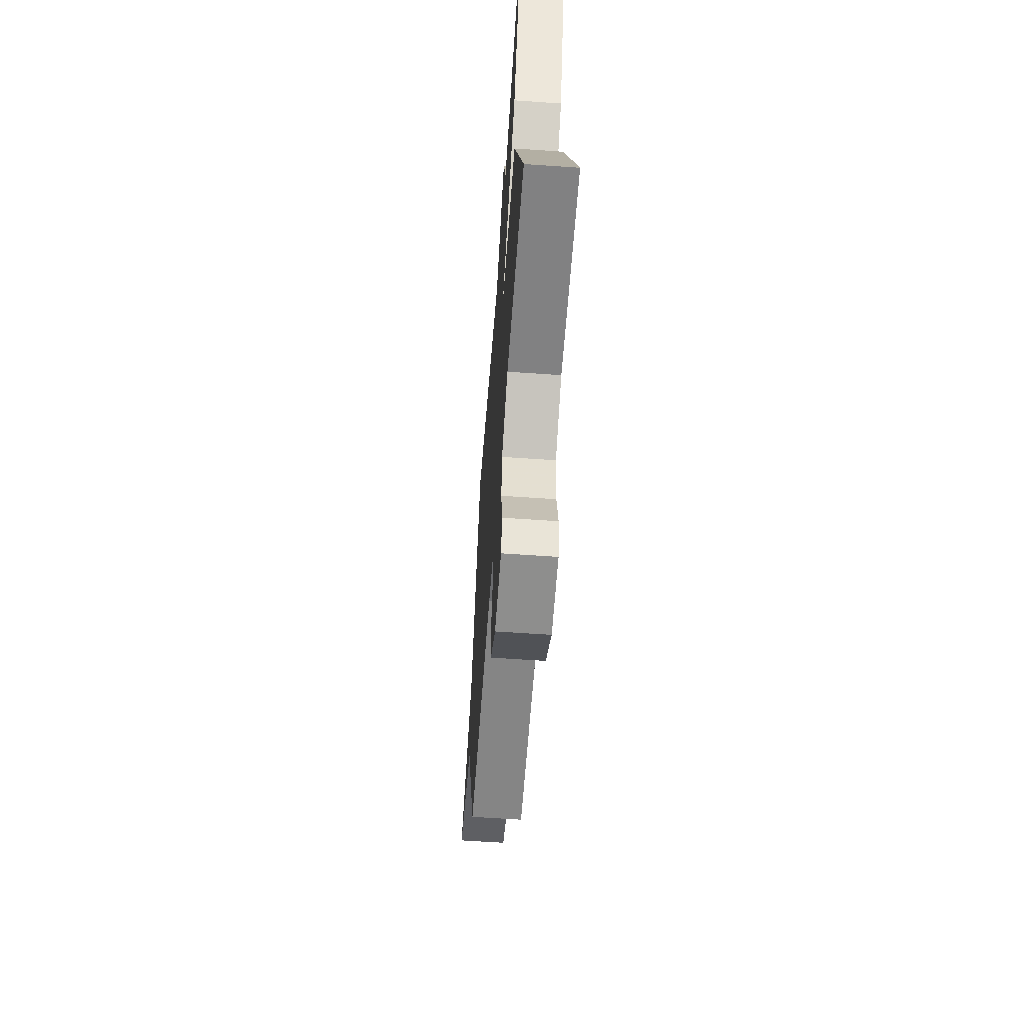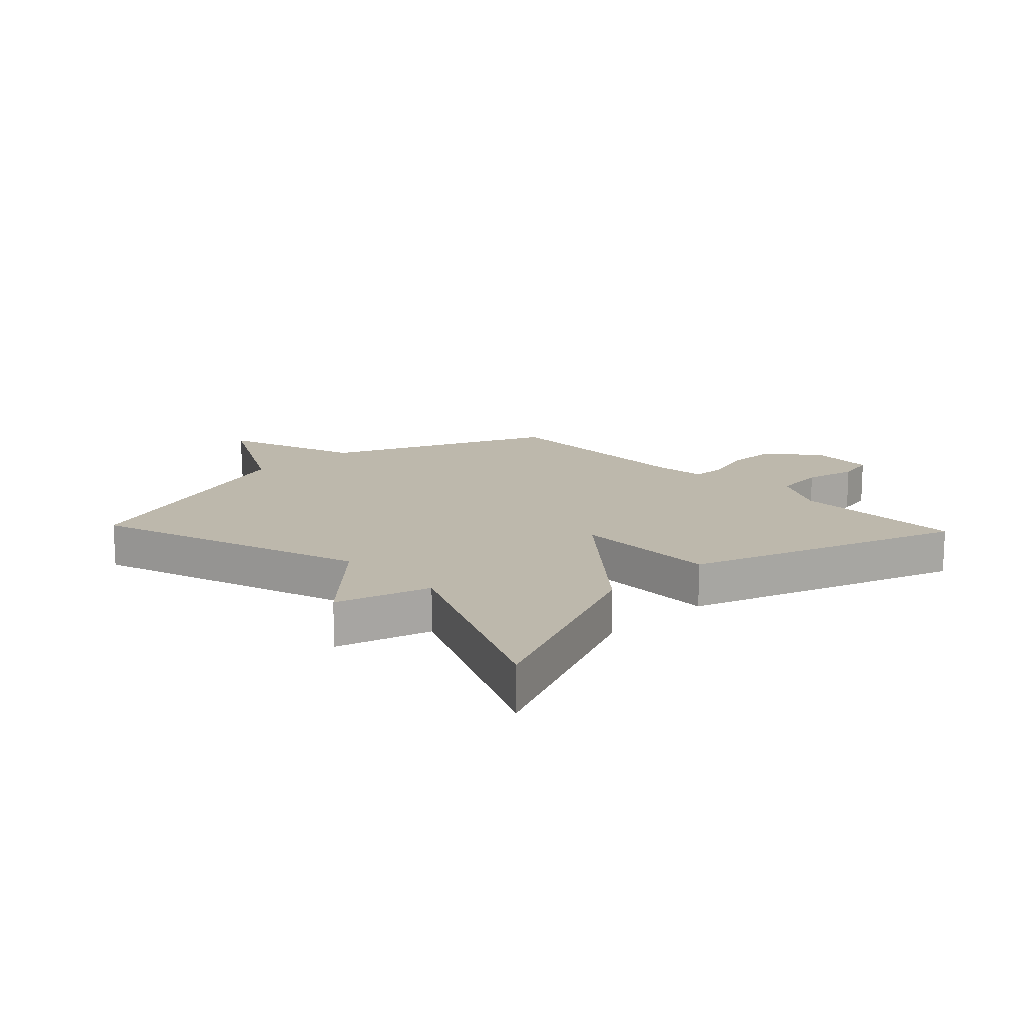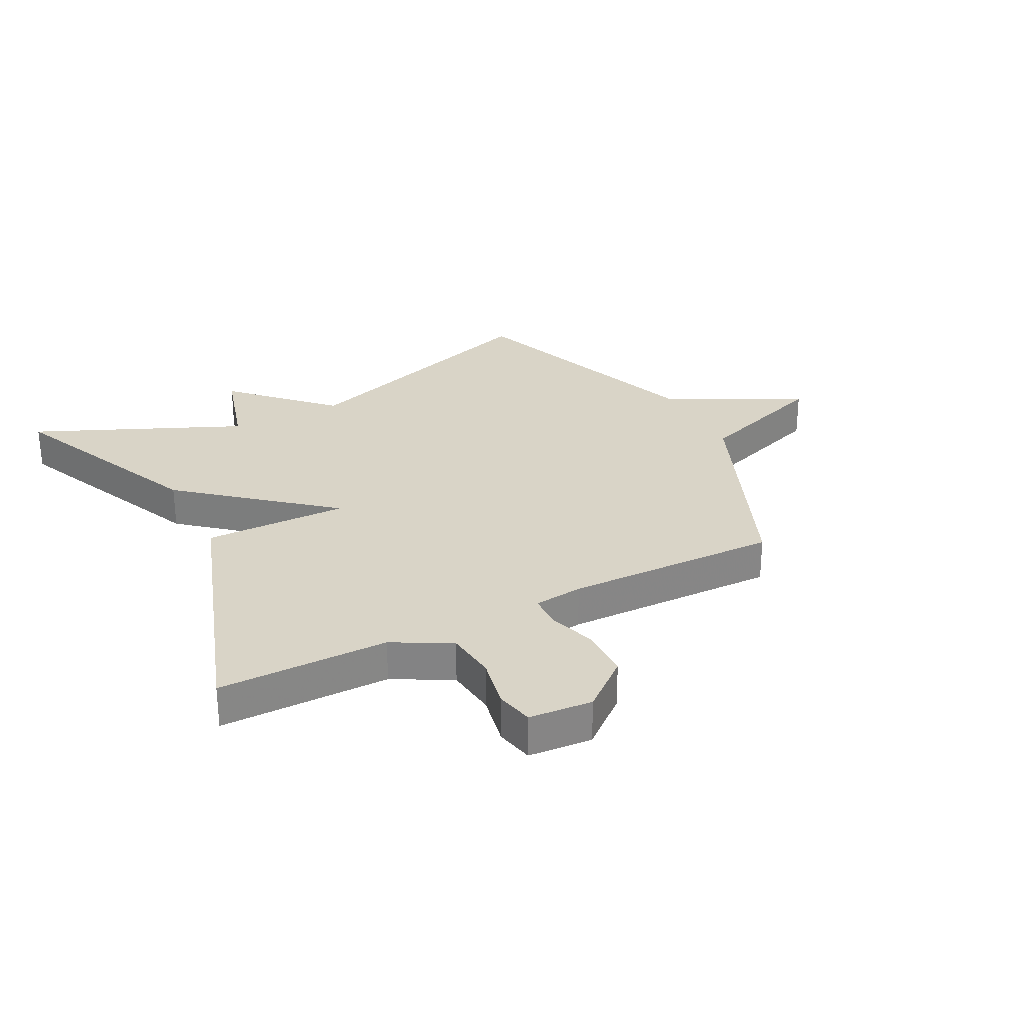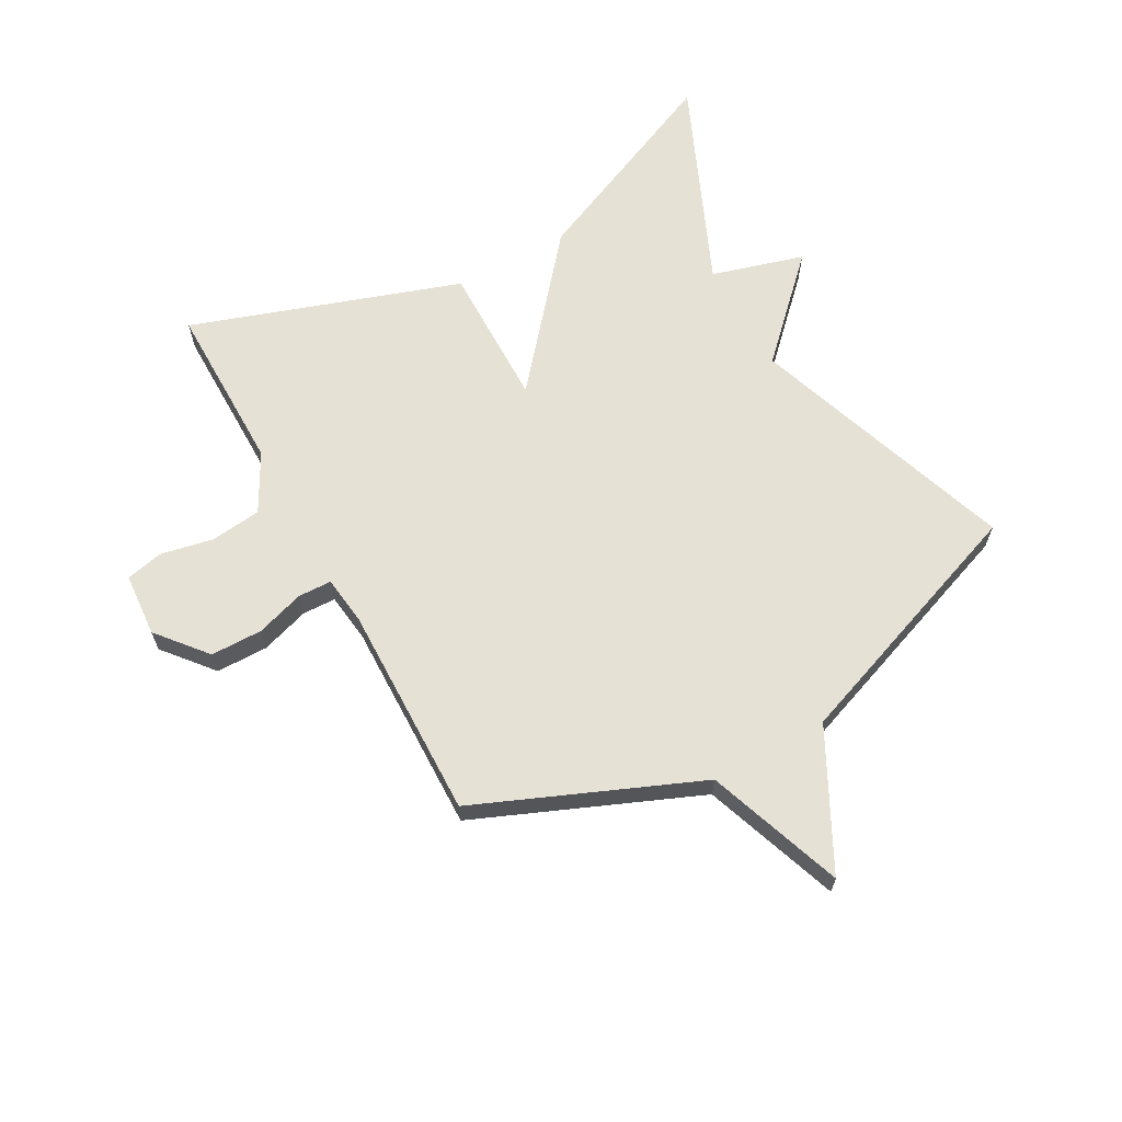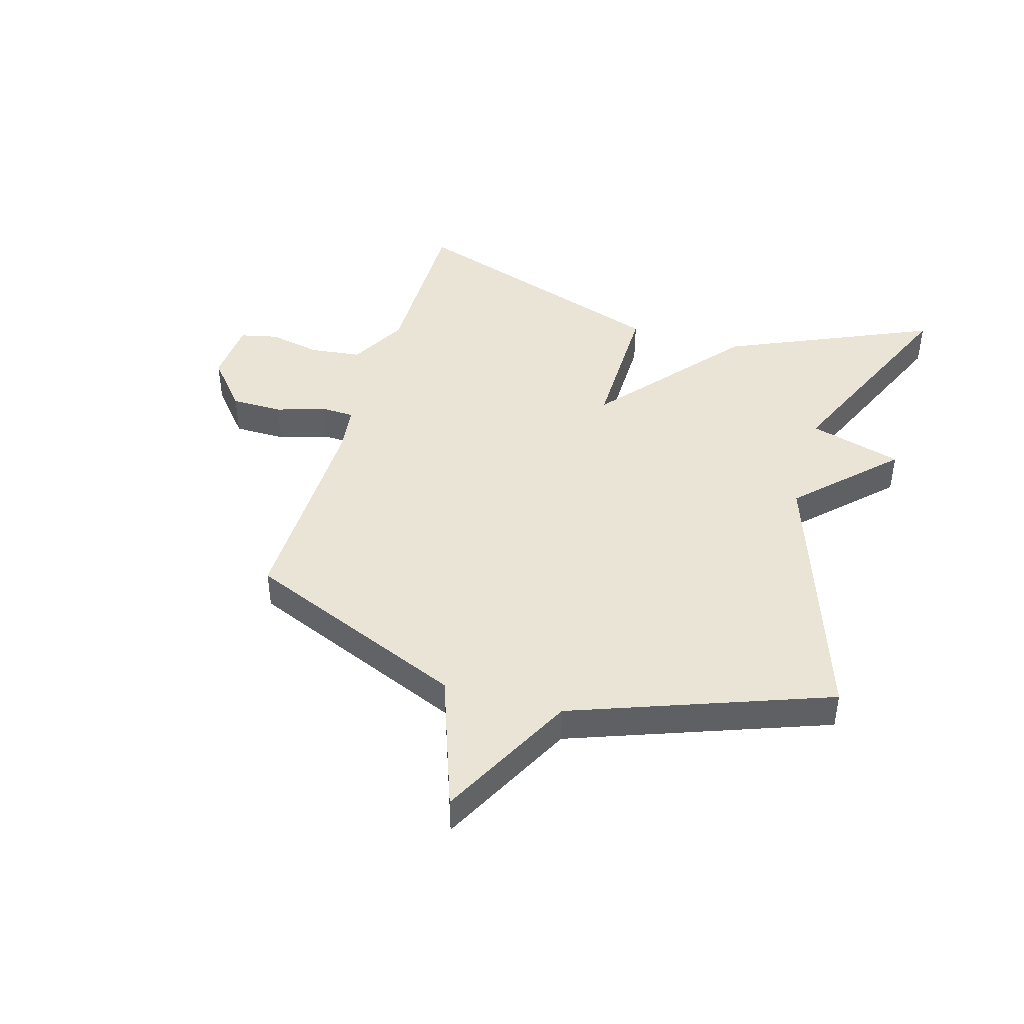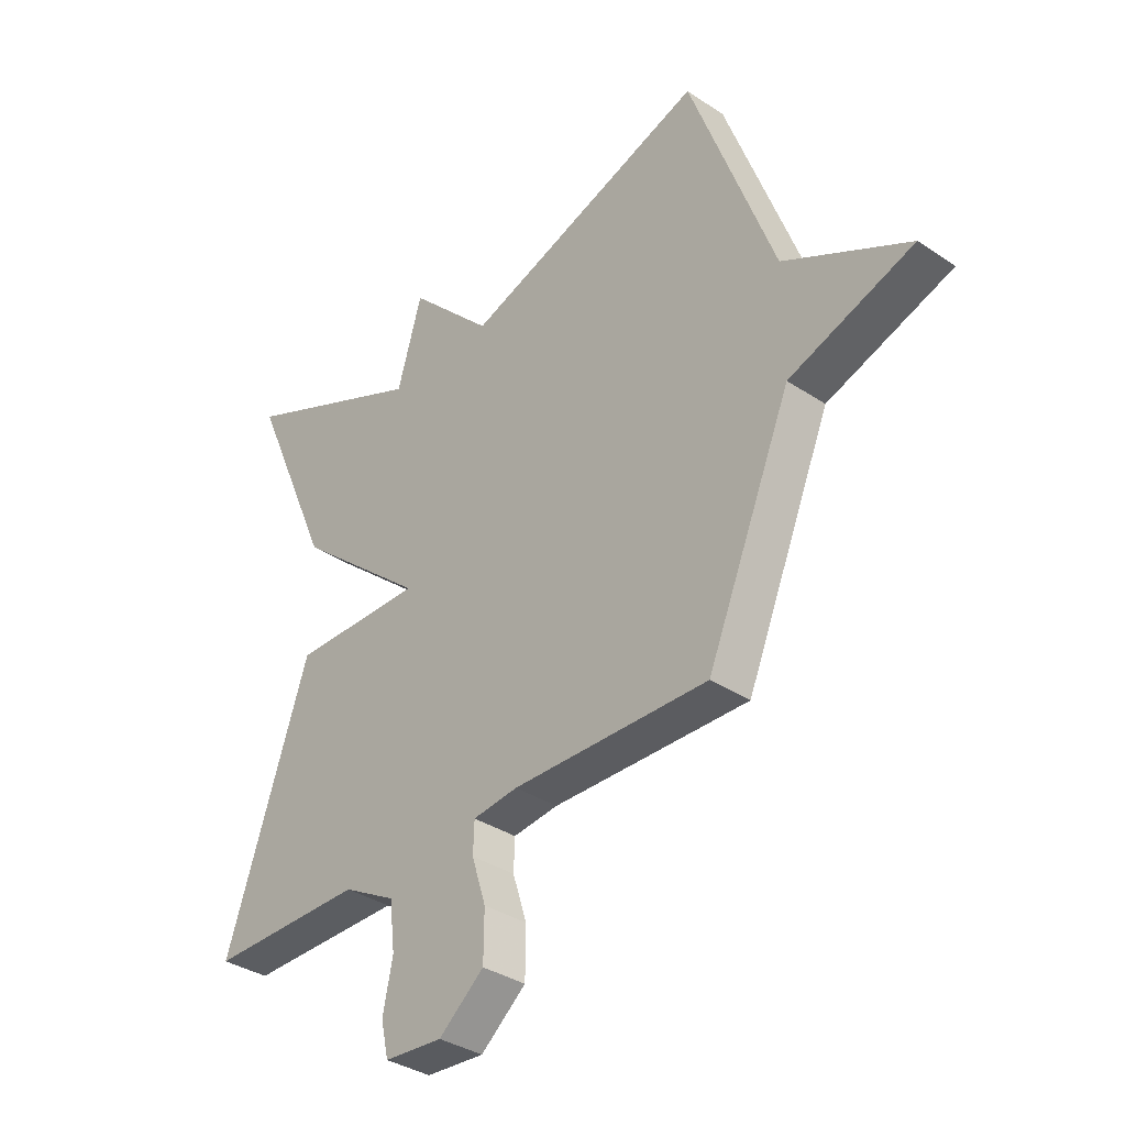
<metadata>
{"format":"obj","ext":"obj","renderer":"f3d","projection":"perspective","resolution":1024,"background":"white","views":[{"elev":-60.6,"azim":85.9,"up":"+Z"},{"elev":14.8,"azim":46.6,"up":"+Y"},{"elev":28.6,"azim":152.8,"up":"+Y"},{"elev":64.7,"azim":-119.0,"up":"+Y"},{"elev":43.6,"azim":-73.8,"up":"+Y"},{"elev":-35.3,"azim":-131.6,"up":"+Z"}]}
</metadata>
<code>
v 0.5 0.07 -0.5
v 0.213 0.07 -0.499
v 0.116 0.07 -0.552
v 0.106 0.07 -0.638
v 0.124 0.07 -0.726
v 0.11 0.07 -0.789
v 0.003 0.07 -0.797
v -0.08 0.07 -0.728
v -0.081 0.07 -0.641
v -0.055 0.07 -0.559
v -0.057 0.07 -0.503
v -0.14 0.07 -0.493
v -0.5 0.07 -0.5
v -0.656 0.07 -0.128
v -0.885 0.07 -0.047
v -0.656 0.07 0.072
v -0.5 0.07 0.5
v -0.05 0.07 0.347
v 0.105 0.07 0.503
v 0.15 0.07 0.347
v 0.5 0.07 0.5
v 0.347 0.07 0.152
v 0.105 0.07 -0.051
v 0.347 0.07 -0.048
v 0.5 0 -0.5
v 0.213 0 -0.499
v 0.116 0 -0.552
v 0.106 0 -0.638
v 0.124 0 -0.726
v 0.11 0 -0.789
v 0.003 0 -0.797
v -0.08 0 -0.728
v -0.081 0 -0.641
v -0.055 0 -0.559
v -0.057 0 -0.503
v -0.14 0 -0.493
v -0.5 0 -0.5
v -0.656 0 -0.128
v -0.885 0 -0.047
v -0.656 0 0.072
v -0.5 0 0.5
v -0.05 0 0.347
v 0.105 0 0.503
v 0.15 0 0.347
v 0.5 0 0.5
v 0.347 0 0.152
v 0.105 0 -0.051
v 0.347 0 -0.048
f 23 24 1 2
f 20 21 22 23
f 18 19 20 23
f 23 2 3
f 18 23 3
f 17 18 3
f 16 17 3
f 14 15 16
f 12 13 14 16
f 11 12 16
f 11 16 3 4
f 5 6 7
f 4 5 7
f 11 4 7
f 10 11 7
f 7 8 9 10
f 26 25 48 47
f 47 46 45 44
f 47 44 43 42
f 27 26 47
f 27 47 42
f 27 42 41
f 27 41 40
f 40 39 38
f 40 38 37 36
f 40 36 35
f 28 27 40 35
f 31 30 29
f 31 29 28
f 31 28 35
f 31 35 34
f 34 33 32 31
f 1 25 26 2
f 2 26 27 3
f 3 27 28 4
f 4 28 29 5
f 5 29 30 6
f 6 30 31 7
f 7 31 32 8
f 8 32 33 9
f 9 33 34 10
f 10 34 35 11
f 11 35 36 12
f 12 36 37 13
f 13 37 38 14
f 14 38 39 15
f 15 39 40 16
f 16 40 41 17
f 17 41 42 18
f 18 42 43 19
f 19 43 44 20
f 20 44 45 21
f 21 45 46 22
f 22 46 47 23
f 23 47 48 24
f 24 48 25 1

</code>
